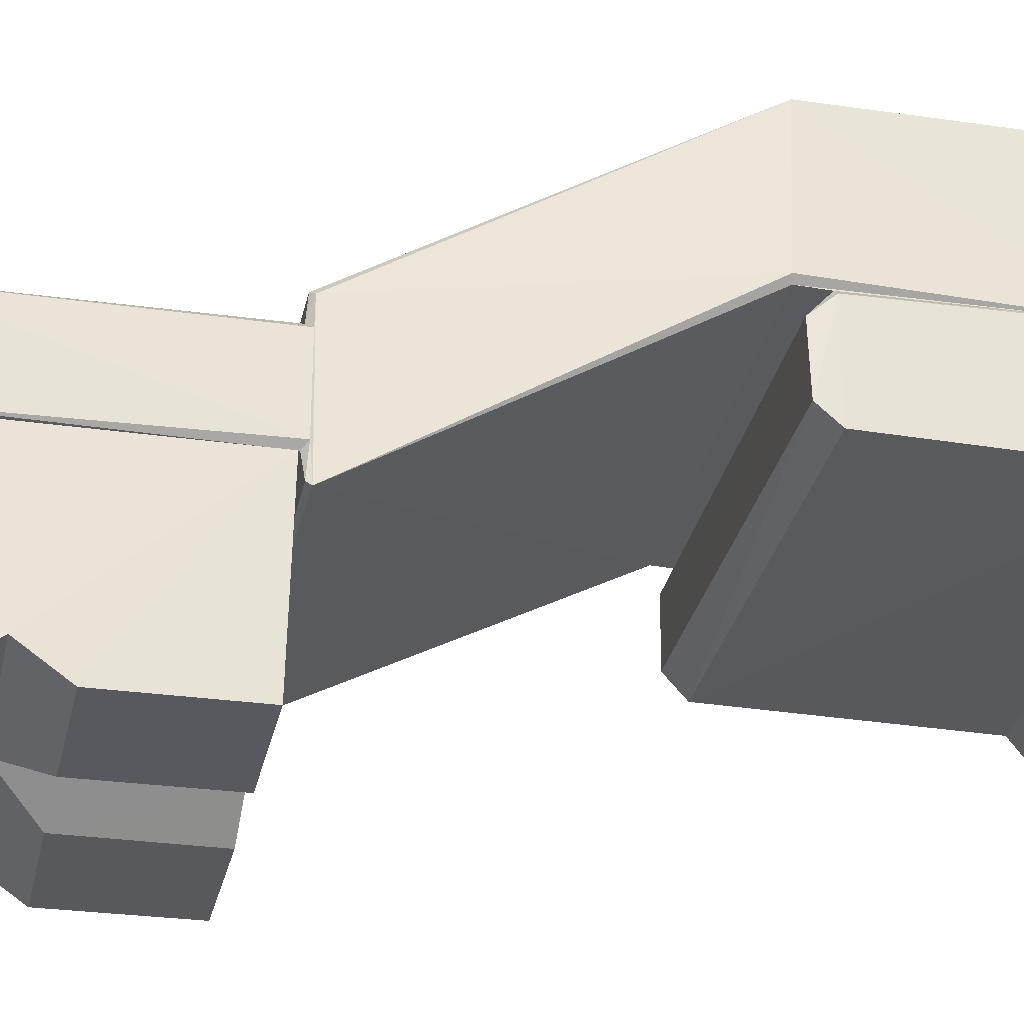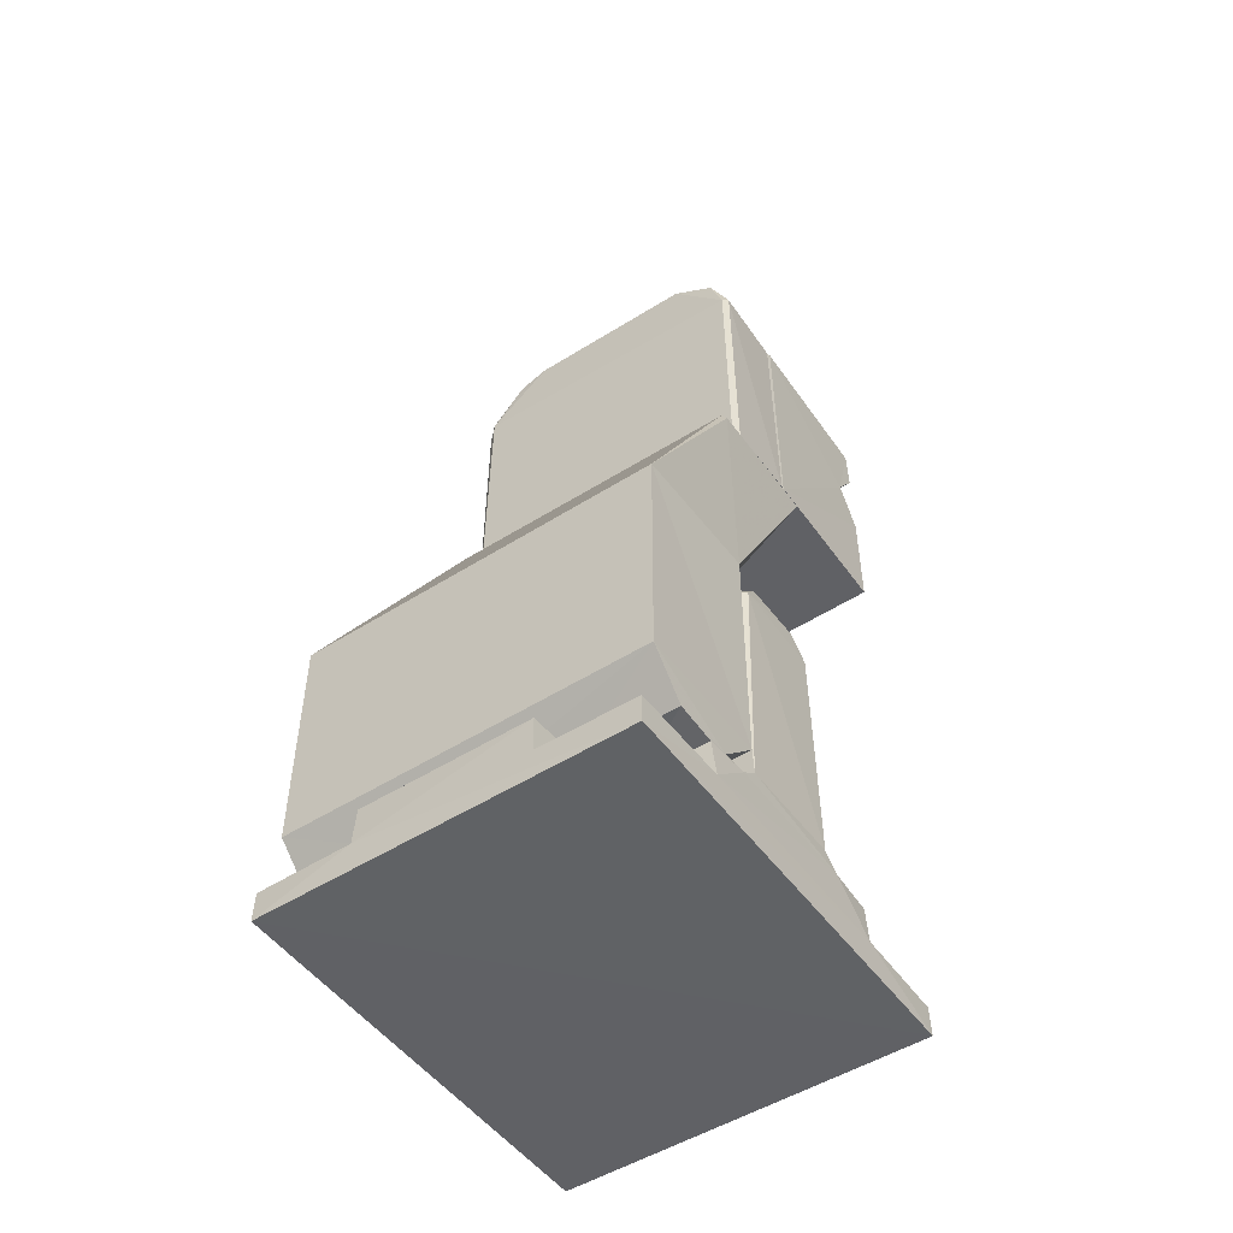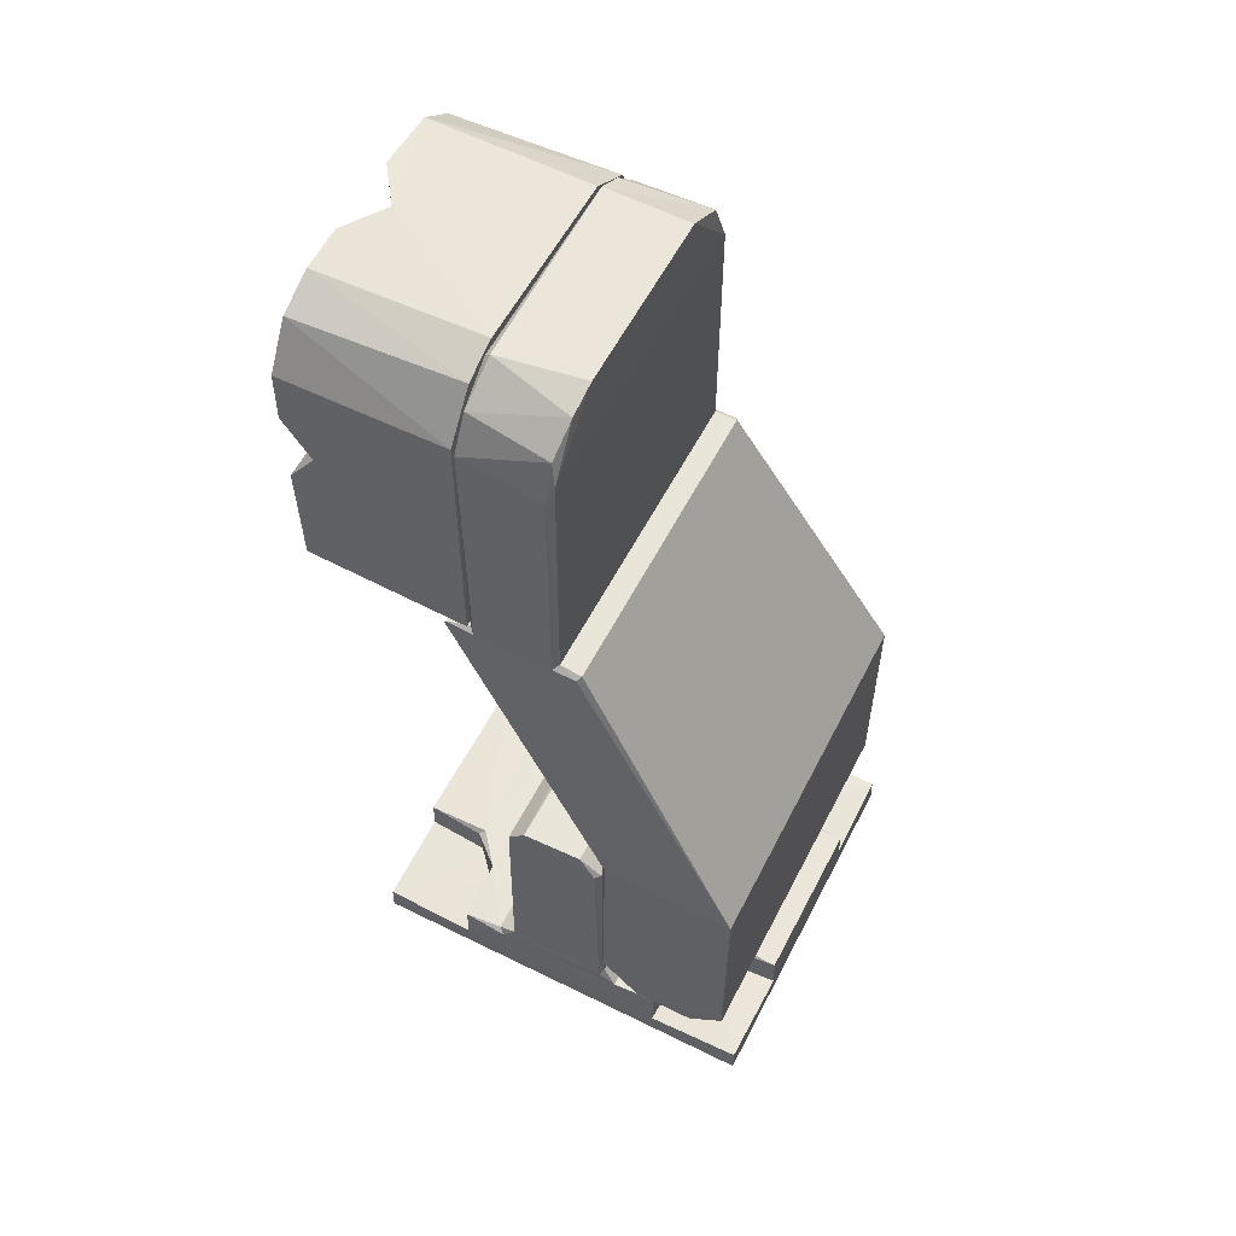
<metadata>
{"format":"obj","ext":"obj","renderer":"f3d","projection":"perspective","resolution":1024,"background":"white","views":[{"elev":-30.1,"azim":78.0,"up":"+Y"},{"elev":-50.4,"azim":-145.3,"up":"+Z"},{"elev":57.8,"azim":117.1,"up":"+Z"}]}
</metadata>
<code>
o Mesh 0
v 0.002999 0.0109 0.04464
v 0.0003597 0.0109 0.04797
v 0.002339 0.01089 0.04696
v 0.002346 0.01089 0.04318
v 0.001026 0.01089 0.04215
v 0.002 0.0109 0.04409
v 0.0008269 0.01089 0.04702
v 0.002051 0.01087 0.04582
v 0.0009848 0.01089 0.04307
v -0.001819 0.009438 0.04388
v -1.121e-05 0.00943 0.04712
v -0.0006977 0.009432 0.04302
v -0.001465 0.009429 0.04655
v -0.002086 0.009431 0.04527
v -0.0001557 0.009388 0.04323
v 0.001298 0.009391 0.04379
v 0.0001565 0.009388 0.04677
v 0.001741 0.009389 0.04559
v -0.002887 0.009435 0.04399
v -0.001785 0.009434 0.0425
v 0.000521 0.009434 0.04803
v -0.001792 0.009434 0.04755
v 1.484e-05 0.009438 0.04194
v -0.002975 0.009437 0.0457
v -0.008931 0.009314 0.03609
v 0.008931 0.009314 0.03609
v -0.0008605 0.001913 0.04356
v -0.00174 0.009389 0.04441
v -0.001526 0.001913 0.04592
v -0.001297 0.009391 0.04621
v -0.0009702 0.01089 0.04217
v 0.004843 -1.706e-05 0.05372
v 0.008757 -2.978e-05 0.04727
v 0.008759 -2.876e-05 0.04273
v -0.002268 -3.648e-05 0.05375
v -0.008709 -1.031e-05 0.04994
v -0.008758 -2.898e-05 0.04727
v -0.002274 -3.684e-05 0.03625
v -0.002244 -7.469e-05 0.04276
v -0.008759 -3.045e-05 0.04272
v 0.002263 -8.376e-05 0.04726
v 0.002269 -3.648e-05 0.05375
v 3.652e-07 0.001559 0.0538
v 3.652e-07 0.001489 0.045
v 3.656e-07 0.001561 0.0362
v 0.00227 -3.438e-05 0.03625
v 0.002248 -7.642e-05 0.04275
v -0.002262 -8.376e-05 0.04726
v -0.005692 1.103e-05 0.0536
v 0.006869 0.009352 0.0531
v -0.007861 0.009355 0.05219
v 0.003445 0.009387 0.04706
v 0.008786 0.009348 0.05057
v 0.003924 0.00939 0.04573
v -0.0007305 0.009392 0.04108
v 0.003038 0.009434 0.04465
v 0.000734 0.00939 0.04108
v 0.002057 0.009387 0.04155
v 0.00473 0.009351 0.0539
v -0.000733 0.00939 0.04892
v -0.002056 0.009387 0.04844
v 0.007075 -1.888e-05 0.05277
v 0.008675 -7e-06 0.05032
v 0.007493 0.009395 0.04425
v 0.007331 0.001442 0.04408
v 0.004115 0.001434 0.04404
v 0.0009136 0.00144 0.04092
v 0.002675 0.001428 0.04171
v -0.0009161 0.001442 0.03767
v -0.004073 0.001442 0.04409
v -0.003945 0.0094 0.04425
v -0.002707 0.009384 0.04194
v -0.003045 0.00142 0.04196
v -0.007492 0.009394 0.0375
v -0.0009095 0.001442 0.04093
v -0.004972 0.009393 0.05244
v -0.007141 0.001431 0.05044
v -0.007258 0.009388 0.05069
v -0.007492 0.009395 0.04575
v -0.004115 0.001433 0.04596
v -0.0009131 0.00144 0.04908
v -0.002675 0.001427 0.04829
v -0.0009163 0.001443 0.05233
v -0.00509 0.001432 0.05223
v 0.007365 0.009394 0.05033
v 0.004925 0.001437 0.05226
v 0.005344 0.009386 0.05236
v 0.0009156 0.001444 0.05233
v 0.0007498 0.009395 0.05249
v 0.0009594 0.001433 0.04912
v 0.004076 0.00144 0.04591
v 0.003287 0.001427 0.04768
v 0.00731 0.001436 0.04958
v 0.006608 0.001413 0.05117
v -0.001967 0.01089 0.04408
v -0.002455 0.0109 0.04327
v -0.0007235 0.01089 0.04288
v 0.002155 0.009418 0.04456
v 0.0007216 0.009434 0.04299
v 0.001448 0.009429 0.04657
v 0.0008612 0.001913 0.04643
v 0.001526 0.001912 0.04408
v -0.007818 -3.973e-05 0.05192
v -0.008772 2.754e-05 0.03626
v -0.008893 0.009342 0.0499
v 0.008763 1.084e-05 0.03627
v -0.00534 0.009355 0.05382
v -0.007332 0.001443 0.04408
v -0.007497 0.009395 0.04425
v -0.007333 0.001443 0.03767
v -0.0007558 0.009394 0.0375
v 0.002546 0.009437 0.0468
v 0.002078 0.009434 0.04268
v 0.007333 0.001442 0.03767
v 0.007498 0.009394 0.03751
v 0.0009164 0.001442 0.03767
v 0.003923 0.00939 0.04427
v 0.0007541 0.009395 0.0375
v 0.003376 0.009391 0.04281
v -0.007332 0.001444 0.04592
v -0.003923 0.00939 0.04573
v -0.0007536 0.009395 0.0525
v -0.003375 0.009391 0.04719
v 0.007332 0.001443 0.04592
v 0.000734 0.00939 0.04892
v 0.007497 0.009395 0.04575
v 0.002186 0.009391 0.04838
v -0.002153 0.01089 0.04542
v -0.00107 0.01088 0.04698
v -0.003009 0.01089 0.04528
v -0.001871 0.01091 0.04741
v -0.008804 0.001559 0.045
v 0.008809 0.001565 0.045
v -0.0009001 0.009423 0.04837
v -0.003461 0.009426 0.04546
v 0.003367 0.00942 0.0458
v 0.002354 0.00942 0.04754
v 0.00121 0.009422 0.0482
v -0.002569 0.009414 0.0473
v -0.01041 0.01839 0.003964
v 0.0103 0.01968 0.004
v -0.01031 0.0197 0.004
v -0.01033 0.01741 0.006312
v 0.01034 0.01741 0.006348
v -0.01035 0.002563 0.0018
v -0.01046 0.008072 0.001741
v -0.01037 0.002524 0.0001333
v -0.01034 0.008029 0.003838
v -0.0105 0.01067 0.003808
v -0.01037 0.01158 0.01777
v -0.01038 0.01279 0.01885
v -0.0104 0.01741 0.00477
v -0.01033 0.01621 0.01883
v -0.0105 0.01704 0.01771
v -0.01046 0.02075 0.001741
v -0.01026 0.0208 0.00392
v -0.01039 0.0263 0.0001636
v -0.01035 0.02626 0.0018
v -0.005033 0.005965 0.003875
v 0.006784 0.00787 0.003922
v 0.01034 0.008029 0.003838
v -0.006688 0.007826 0.003913
v -0.004875 0.002588 0.003875
v 0.004875 0.002538 0.003825
v 0.004882 0.006314 0.003998
v 0.01035 0.002563 0.0018
v 0.004862 0.002482 0.001761
v 0.01038 0.002535 0.0001525
v -0.004861 0.002482 0.001761
v 0.01039 0.02628 0.0001333
v 0.004901 0.02635 0.001761
v 0.01035 0.02626 0.0018
v -0.004838 0.0263 0.003838
v 0.004839 0.02625 0.003885
v -0.004913 0.02632 0.001779
v -0.00474 0.02309 0.003992
v 0.004737 0.02311 0.00399
v 0.0104 0.01141 0.004752
v -0.0104 0.01144 0.004799
v 0.01038 0.01261 0.0188
v 0.01027 0.02076 0.003932
v 0.01046 0.0208 0.001745
v 0.01047 0.008072 0.001741
v 0.0105 0.01065 0.003799
v 0.01041 0.01162 0.01772
v 0.0105 0.01723 0.00473
v 0.01033 0.01606 0.01887
v 0.0104 0.01821 0.003998
v 0.0105 0.01704 0.01771
v 0.007073 0.02101 0.0019
v 0.005207 0.02254 0.0019
v 0.005031 0.02335 0.003701
v 0.005556 0.02213 0.0037
v 0.006974 0.02102 0.003699
v 0.005151 0.006139 0.0019
v 0.006993 0.007813 0.0019
v 0.005121 0.005962 0.003694
v -0.005206 0.02254 0.0019
v -0.007105 0.02099 0.0019
v -0.006963 0.02103 0.003689
v -0.005556 0.02213 0.0037
v -0.005031 0.02334 0.003703
v -0.005051 0.005645 0.0019
v -0.005778 0.006963 0.0019
v -0.007155 0.007844 0.0019
v 0.01021 0.01028 0.004018
v -0.01021 0.01026 0.004015
v 0.01021 0.01744 0.00511
v 0.0102 0.01733 0.01777
v -0.01019 0.01735 0.01768
v -0.006566 0.02082 0.003997
v 0.006603 0.0208 0.003997
v -0.01029 0.02317 0.004009
v -0.01039 0.02522 0.01919
v 0.0104 0.02525 0.01904
v -0.008802 0.01565 0.03593
v 0.008804 0.01567 0.03591
v -0.008749 0.01441 0.036
v 0.008747 0.01441 0.036
v -0.00533 0.0143 0.05381
v -0.007802 0.01424 0.05229
v 0.006547 0.01429 0.05325
v 0.0048 0.01433 0.05383
v 0.008538 0.01441 0.05053
v -0.008657 0.01441 0.04983
v -0.007084 0.009504 0.05282
v -0.008779 0.009461 0.05012
v -0.005468 0.009491 0.05375
v -0.008745 0.009414 0.036
v -0.003062 0.009426 0.04349
v 0.005491 0.009412 0.05356
v 0.007738 0.009533 0.05225
v 0.008802 0.009508 0.0502
v 0.008749 0.009414 0.036
v -0.009015 0.008044 0.03574
v 0.00901 0.008125 0.03584
v -0.01019 0.0174 0.01925
v 0.008962 0.008021 0.03558
v 0.01019 0.01739 0.01925
v -0.01036 0.0253 0.006144
v 0.01038 0.02526 0.006119
v 0.01029 0.02317 0.004009
v -0.01048 0.01768 0.01932
v -0.009055 0.01547 0.03571
v -0.009049 0.009712 0.03573
v -0.009055 0.0141 0.03573
v 0.008973 0.01411 0.04968
v 0.00905 0.009716 0.03574
v 0.009056 0.01547 0.03571
v 0.009056 0.01411 0.03573
v 0.01048 0.01768 0.01932
v -0.008395 0.009713 0.05146
v -0.008945 0.01411 0.04996
v 0.008197 0.01411 0.05185
v 0.005532 0.009717 0.05386
v -0.001954 0.009418 0.04216
v 0.003168 0.009425 0.04377
v -2.003e-06 0.01281 0.04499
v 0.0001445 0.009433 0.04151
v 0.001943 0.009422 0.04219
v -0.009823 0.0175 0.01111
v -0.00897 0.01754 0.009498
v -0.008382 0.02041 0.008978
v -0.006987 0.02041 0.01564
v -0.007581 0.01771 0.01546
v -0.007903 0.01771 0.008742
v -0.008937 0.02041 0.01449
v -0.006166 0.01772 0.008207
v -0.006 0.02041 0.008208
v -0.00901 0.01771 0.01427
v -0.009712 0.01772 0.01274
v -0.009829 0.02041 0.01161
v -0.008164 0.01741 0.01549
v -0.00216 0.01771 0.01179
v -0.001917 0.01742 0.01288
v -0.009805 0.01741 0.01358
v -0.002761 0.01771 0.01394
v -0.003453 0.01741 0.0152
v -0.003756 0.01771 0.01503
v -0.005419 0.01772 0.01575
v -0.005659 0.01741 0.01611
v -0.002534 0.01741 0.009761
v -0.007442 0.01741 0.008156
v -0.0048 0.01741 0.008044
v -0.004241 0.01771 0.008647
v -0.002989 0.01771 0.009726
v -0.003062 0.02041 0.01449
v -0.003617 0.02041 0.008978
v -0.005245 0.02041 0.01572
v -0.002171 0.02041 0.01161
v 0.002472 0.01754 0.01027
v 0.003618 0.02041 0.008978
v 0.005013 0.02041 0.01564
v 0.004419 0.01771 0.01546
v 0.004097 0.01771 0.008742
v 0.003063 0.02041 0.01449
v 0.005834 0.01772 0.008207
v 0.006 0.02041 0.008208
v 0.00299 0.01771 0.01427
v 0.002158 0.0176 0.01248
v 0.002171 0.02041 0.01161
v 0.002779 0.01741 0.01464
v 0.00984 0.01771 0.01179
v 0.009967 0.01741 0.01086
v 0.009844 0.01741 0.01344
v 0.009239 0.01771 0.01394
v 0.008363 0.01759 0.01505
v 0.006581 0.01772 0.01575
v 0.005934 0.01742 0.01618
v 0.006599 0.01741 0.007966
v 0.008496 0.01741 0.00874
v 0.004167 0.01741 0.008277
v 0.007759 0.01771 0.008647
v 0.009011 0.01771 0.009726
v 0.008938 0.02041 0.01449
v 0.008383 0.02041 0.008978
v 0.006755 0.02041 0.01572
v 0.009829 0.02041 0.01161
f 27 28 29
f 28 30 29
f 30 17 29
f 29 17 101
f 15 28 27
f 14 128 13
f 128 129 13
f 99 97 12
f 13 129 11
f 12 97 10
f 97 95 10
f 10 95 14
f 95 128 14
f 19 24 130
f 19 130 96
f 22 2 131
f 22 21 2
f 20 19 96
f 20 96 31
f 23 20 31
f 23 31 5
f 24 22 131
f 24 131 130
f 41 32 42
f 41 62 32
f 63 62 41
f 33 63 41
f 106 34 47
f 106 47 46
f 48 35 49
f 48 49 103
f 48 103 36
f 48 36 37
f 38 39 40
f 38 40 104
f 133 63 33
f 133 53 63
f 26 53 133
f 34 26 133
f 106 26 34
f 132 37 36
f 105 132 36
f 25 40 132
f 25 104 40
f 25 132 105
f 41 42 43
f 44 41 43
f 45 46 47
f 45 47 44
f 48 44 43
f 48 43 35
f 45 44 39
f 38 45 39
f 25 38 104
f 45 38 25
f 26 46 45
f 26 106 46
f 26 45 25
f 43 59 107
f 43 107 49
f 43 49 35
f 32 43 42
f 32 59 43
f 19 72 71
f 19 20 72
f 53 64 126
f 127 112 21
f 107 78 51
f 115 26 118
f 107 76 78
f 64 26 115
f 53 26 64
f 26 25 118
f 118 25 111
f 74 25 109
f 109 25 105
f 51 78 105
f 127 52 112
f 50 85 87
f 78 79 105
f 107 122 76
f 50 53 85
f 23 72 20
f 52 54 112
f 23 55 72
f 112 54 56
f 107 89 122
f 79 109 105
f 54 117 56
f 23 57 55
f 113 58 23
f 23 58 57
f 117 119 56
f 107 59 89
f 89 60 122
f 79 121 109
f 56 119 113
f 61 22 123
f 113 119 58
f 74 111 25
f 54 126 117
f 22 24 123
f 53 126 85
f 60 22 61
f 123 24 121
f 59 87 89
f 60 21 22
f 57 118 55
f 89 125 60
f 55 118 111
f 121 71 109
f 121 24 71
f 125 21 60
f 126 64 117
f 24 19 71
f 50 87 59
f 127 21 125
f 53 50 62
f 53 62 63
f 50 32 62
f 50 59 32
f 51 103 49
f 107 51 49
f 105 36 103
f 51 105 103
f 64 114 65
f 115 114 64
f 117 65 66
f 64 65 117
f 67 57 58
f 68 67 58
f 68 58 119
f 66 68 119
f 66 119 117
f 116 57 67
f 116 118 57
f 114 115 116
f 116 115 118
f 68 116 67
f 114 116 68
f 65 68 66
f 65 114 68
f 110 111 74
f 69 111 110
f 55 69 75
f 111 69 55
f 73 71 72
f 73 70 71
f 75 72 55
f 75 73 72
f 71 108 109
f 71 70 108
f 110 109 108
f 110 74 109
f 73 69 110
f 73 110 108
f 75 69 73
f 70 73 108
f 77 78 84
f 78 76 84
f 120 78 77
f 120 79 78
f 120 121 79
f 80 121 120
f 81 60 61
f 82 81 61
f 82 61 123
f 80 82 123
f 80 123 121
f 60 83 122
f 60 81 83
f 76 83 84
f 122 83 76
f 80 120 77
f 82 80 77
f 84 82 77
f 84 81 82
f 83 81 84
f 94 85 93
f 86 87 94
f 87 85 94
f 87 88 89
f 87 86 88
f 88 125 89
f 90 125 88
f 91 54 52
f 92 91 52
f 92 52 127
f 90 92 127
f 90 127 125
f 124 54 91
f 124 126 54
f 85 124 93
f 126 124 85
f 86 92 90
f 86 90 88
f 93 91 92
f 93 124 91
f 94 93 92
f 94 92 86
f 97 96 95
f 95 96 130
f 97 31 96
f 128 95 130
f 97 5 31
f 9 5 97
f 128 130 131
f 6 5 9
f 4 5 6
f 129 128 131
f 1 4 6
f 2 7 129
f 2 129 131
f 1 6 8
f 3 1 8
f 2 8 7
f 3 8 2
f 112 56 1
f 112 1 3
f 113 23 5
f 21 112 3
f 113 5 4
f 21 3 2
f 113 4 1
f 56 113 1
f 98 6 99
f 129 7 11
f 6 9 99
f 11 7 100
f 9 97 99
f 7 8 100
f 100 8 98
f 8 6 98
f 101 18 102
f 18 16 102
f 16 15 102
f 102 15 27
f 17 18 101
f 28 10 14
f 16 98 99
f 15 99 12
f 11 30 13
f 100 18 17
f 30 28 13
f 13 28 14
f 11 17 30
f 28 12 10
f 28 15 12
f 100 98 18
f 11 100 17
f 18 98 16
f 16 99 15
f 101 102 27
f 101 27 29
f 39 44 132
f 39 132 40
f 48 37 132
f 44 48 132
f 133 33 41
f 133 41 44
f 133 44 47
f 34 133 47
f 137 258 136
f 138 258 137
f 138 134 258
f 134 139 258
f 135 258 139
f 140 141 142
f 140 188 141
f 143 208 152
f 143 144 208
f 145 146 147
f 148 149 146
f 151 154 150
f 150 154 179
f 179 154 152
f 151 153 154
f 152 140 149
f 179 152 149
f 149 155 146
f 140 155 149
f 140 156 155
f 155 157 146
f 146 157 147
f 155 158 157
f 206 160 161
f 206 207 160
f 160 207 162
f 207 148 162
f 159 163 165
f 165 163 164
f 160 162 165
f 162 159 165
f 166 167 168
f 164 169 167
f 163 169 164
f 145 147 169
f 147 168 167
f 147 167 169
f 170 171 172
f 171 173 174
f 175 173 171
f 157 158 175
f 170 157 171
f 171 157 175
f 176 174 173
f 176 177 174
f 147 170 168
f 147 157 170
f 185 150 178
f 150 179 178
f 153 151 187
f 187 151 180
f 181 188 182
f 170 182 183
f 170 183 168
f 183 166 168
f 172 182 170
f 184 161 183
f 189 178 186
f 189 185 178
f 189 180 185
f 187 180 189
f 186 178 184
f 188 186 184
f 182 184 183
f 182 188 184
f 172 190 182
f 191 190 172
f 171 191 172
f 192 193 191
f 191 194 190
f 193 194 191
f 174 192 171
f 171 192 191
f 194 182 190
f 194 181 182
f 195 167 166
f 196 166 183
f 196 195 166
f 196 160 195
f 160 197 195
f 161 196 183
f 161 160 196
f 197 164 195
f 195 164 167
f 158 155 199
f 158 198 175
f 158 199 198
f 199 200 198
f 200 201 198
f 201 202 198
f 156 200 199
f 156 199 155
f 202 173 175
f 202 175 198
f 145 169 203
f 205 203 204
f 205 145 203
f 146 145 205
f 203 159 204
f 159 162 204
f 204 162 205
f 163 159 203
f 163 203 169
f 205 148 146
f 162 148 205
f 178 179 206
f 179 207 206
f 140 152 188
f 188 152 208
f 209 210 153
f 187 209 153
f 180 151 150
f 185 180 150
f 200 156 211
f 200 211 201
f 211 176 201
f 201 176 202
f 173 202 176
f 142 156 140
f 210 143 154
f 143 152 154
f 153 210 154
f 174 177 192
f 192 177 193
f 177 212 193
f 193 212 194
f 212 181 194
f 179 149 207
f 188 181 141
f 148 207 149
f 208 186 188
f 144 186 208
f 189 144 209
f 189 186 144
f 209 187 189
f 206 184 178
f 161 184 206
f 165 164 197
f 160 165 197
f 211 213 176
f 211 156 213
f 216 217 214
f 217 215 214
f 216 219 217
f 218 219 216
f 220 225 221
f 223 225 220
f 224 225 223
f 219 218 224
f 224 218 225
f 224 223 222
f 220 255 223
f 228 255 220
f 227 139 226
f 226 139 228
f 139 134 228
f 227 135 139
f 228 134 231
f 227 229 135
f 229 230 135
f 134 138 231
f 138 137 231
f 229 256 230
f 231 137 232
f 137 233 232
f 229 259 256
f 136 233 137
f 257 234 136
f 260 234 257
f 136 234 233
f 259 234 260
f 229 234 259
f 229 236 234
f 235 236 229
f 237 238 235
f 239 238 237
f 210 209 237
f 209 239 237
f 144 239 209
f 237 143 210
f 214 215 240
f 215 241 240
f 181 212 242
f 242 212 177
f 144 241 215
f 144 215 251
f 141 242 241
f 141 241 144
f 240 143 214
f 214 143 243
f 213 142 240
f 240 142 143
f 243 244 214
f 243 235 244
f 246 235 245
f 246 244 235
f 245 227 253
f 245 253 246
f 247 248 250
f 233 248 247
f 238 248 236
f 249 250 238
f 238 250 248
f 249 251 215
f 238 251 249
f 141 143 142
f 144 143 141
f 242 177 241
f 176 240 177
f 177 240 241
f 176 213 240
f 228 220 221
f 226 228 221
f 252 226 221
f 252 221 253
f 227 252 253
f 233 247 254
f 232 233 254
f 232 254 222
f 255 232 222
f 255 222 223
f 234 236 248
f 238 239 251
f 233 234 248
f 232 255 231
f 255 228 231
f 252 227 226
f 239 144 251
f 229 227 245
f 141 181 242
f 235 229 245
f 237 235 243
f 215 217 249
f 243 143 237
f 249 219 250
f 217 219 249
f 142 213 156
f 219 224 247
f 219 247 250
f 254 247 224
f 254 224 222
f 253 221 225
f 225 218 246
f 225 246 253
f 216 214 244
f 218 244 246
f 218 216 244
f 136 258 257
f 260 257 258
f 230 258 135
f 230 256 258
f 256 259 258
f 259 260 258
f 236 235 238
f 261 262 272
f 272 262 263
f 289 280 264
f 280 265 264
f 262 266 263
f 264 265 267
f 263 268 269
f 266 268 263
f 265 270 267
f 270 271 267
f 267 271 272
f 271 261 272
f 265 273 270
f 273 276 270
f 274 275 277
f 270 276 271
f 277 278 279
f 275 278 277
f 276 261 271
f 279 278 280
f 278 281 280
f 280 281 265
f 281 273 265
f 283 278 284
f 284 278 282
f 281 278 283
f 282 278 275
f 276 273 261
f 273 281 261
f 261 281 262
f 262 281 283
f 285 282 286
f 284 282 285
f 286 282 274
f 282 275 274
f 262 283 266
f 266 283 268
f 283 284 268
f 268 284 285
f 274 277 287
f 277 279 287
f 269 285 288
f 268 285 269
f 287 279 289
f 279 280 289
f 285 286 288
f 288 286 290
f 286 274 290
f 290 274 287
f 287 289 264
f 287 264 267
f 287 267 272
f 288 287 272
f 288 272 263
f 288 290 287
f 288 263 269
f 301 291 292
f 317 308 293
f 308 294 293
f 291 295 292
f 293 294 296
f 292 297 298
f 295 297 292
f 294 299 296
f 299 300 296
f 296 300 301
f 300 291 301
f 294 302 299
f 304 305 303
f 303 305 306
f 299 302 300
f 305 307 306
f 307 309 308
f 308 309 294
f 309 302 294
f 311 305 304
f 309 305 311
f 309 307 305
f 291 302 312
f 312 302 310
f 310 309 311
f 302 309 310
f 300 302 291
f 310 311 313
f 313 311 314
f 311 304 314
f 314 304 303
f 291 312 295
f 295 312 297
f 312 310 297
f 297 310 313
f 303 306 315
f 306 307 315
f 298 313 316
f 297 313 298
f 315 307 317
f 307 308 317
f 313 314 316
f 316 314 318
f 314 303 318
f 318 303 315
f 292 296 301
f 316 317 293
f 316 315 317
f 316 318 315
f 316 293 298
f 298 293 296
f 298 296 292

</code>
